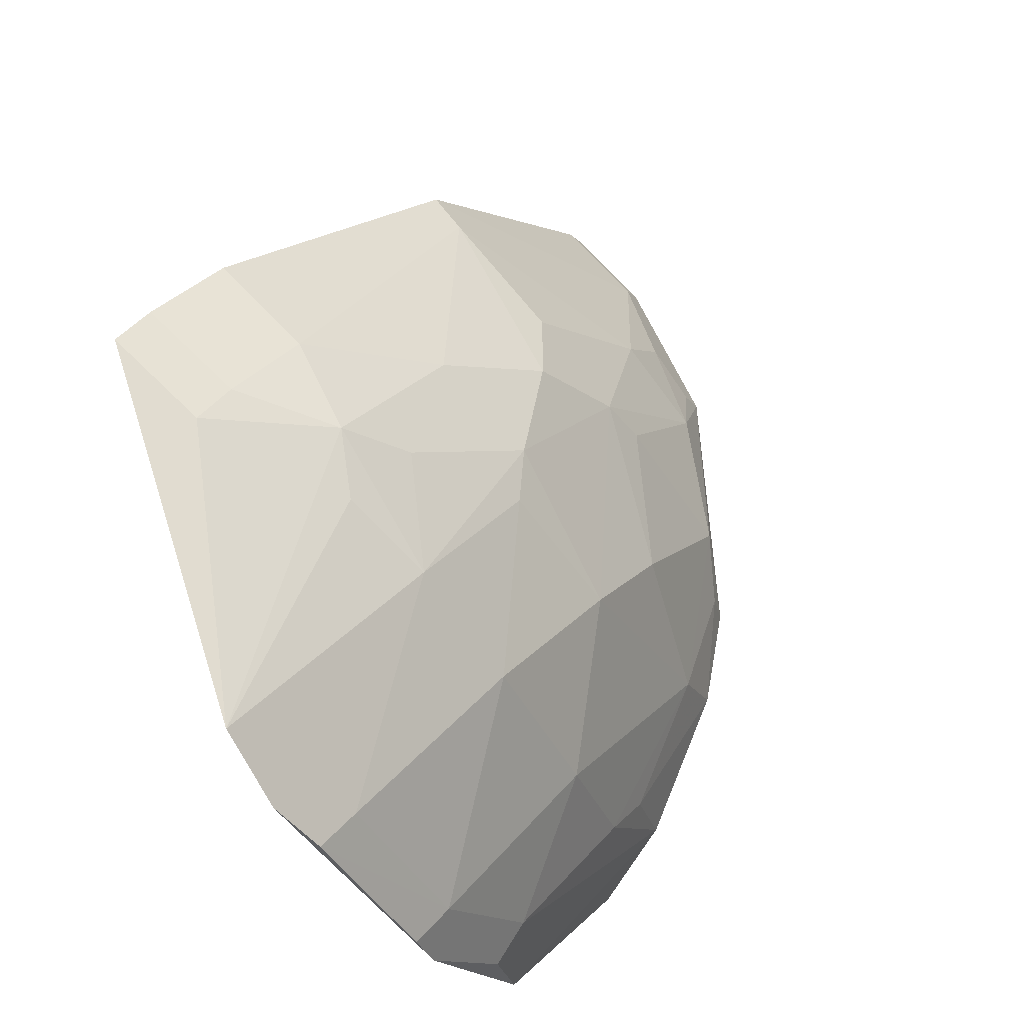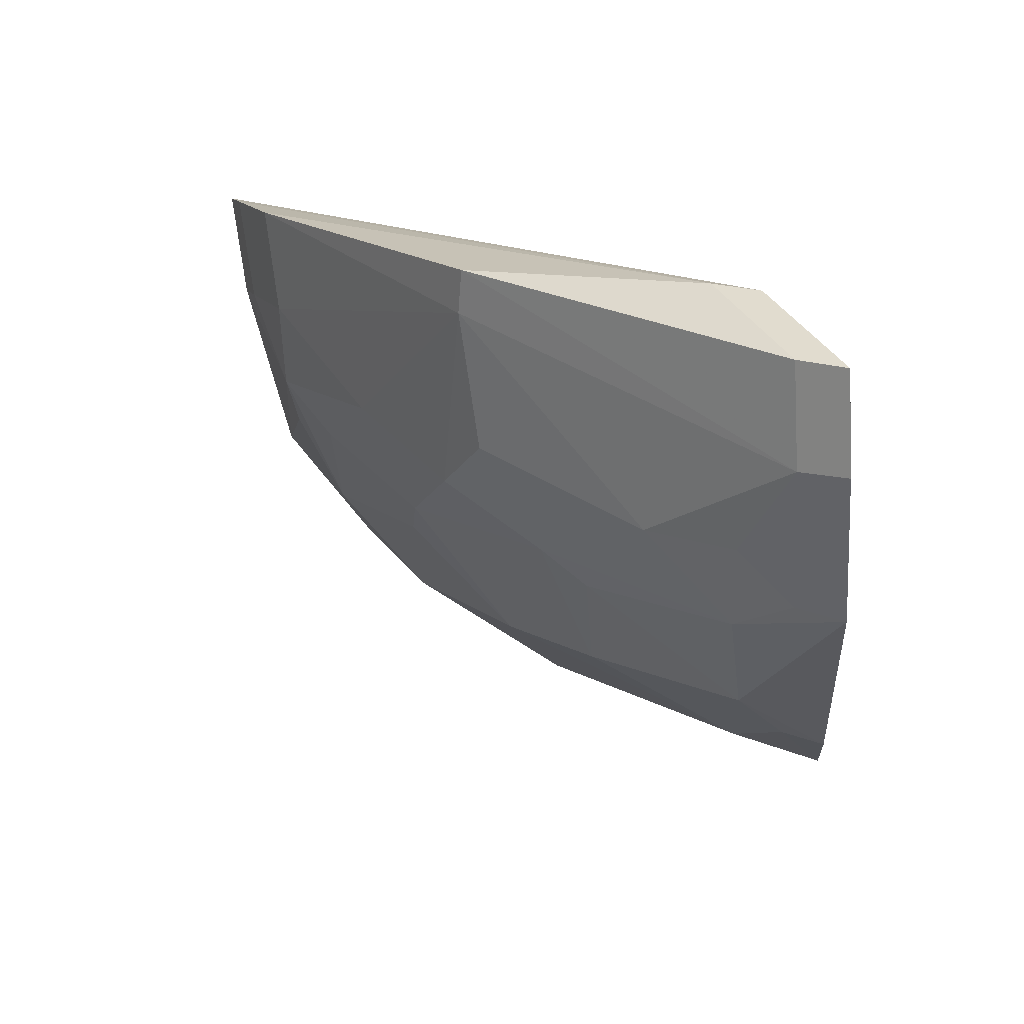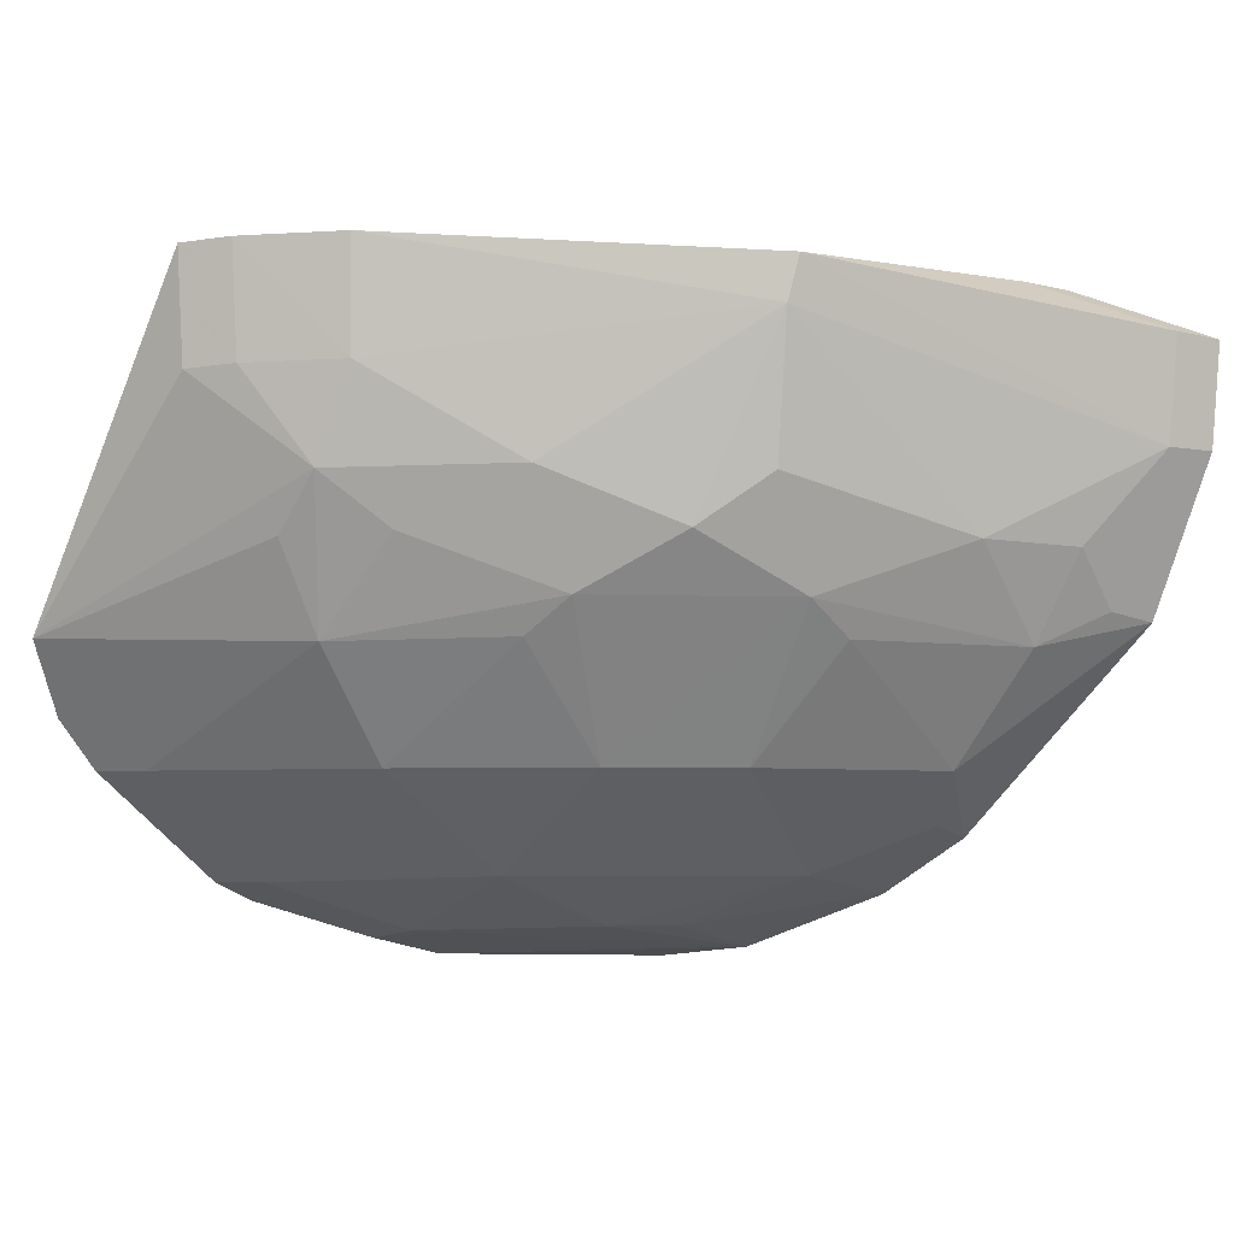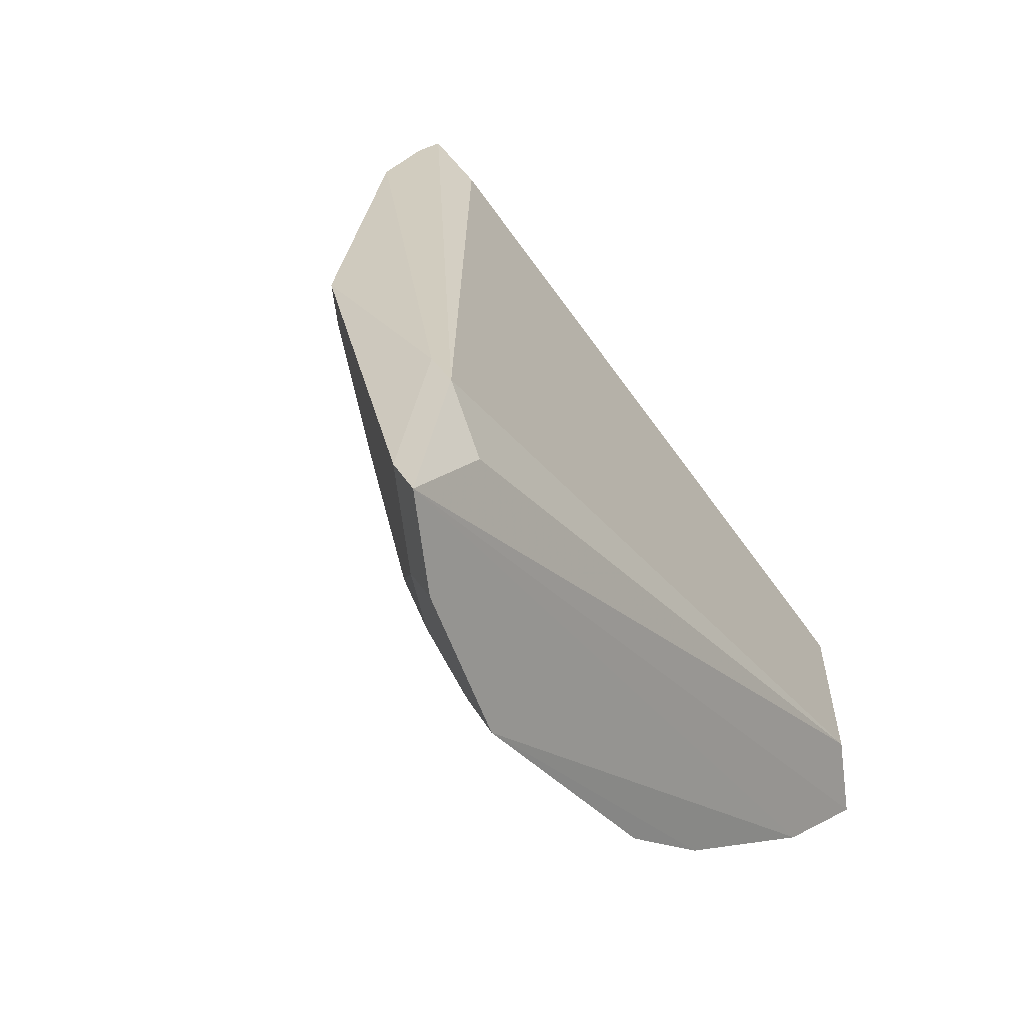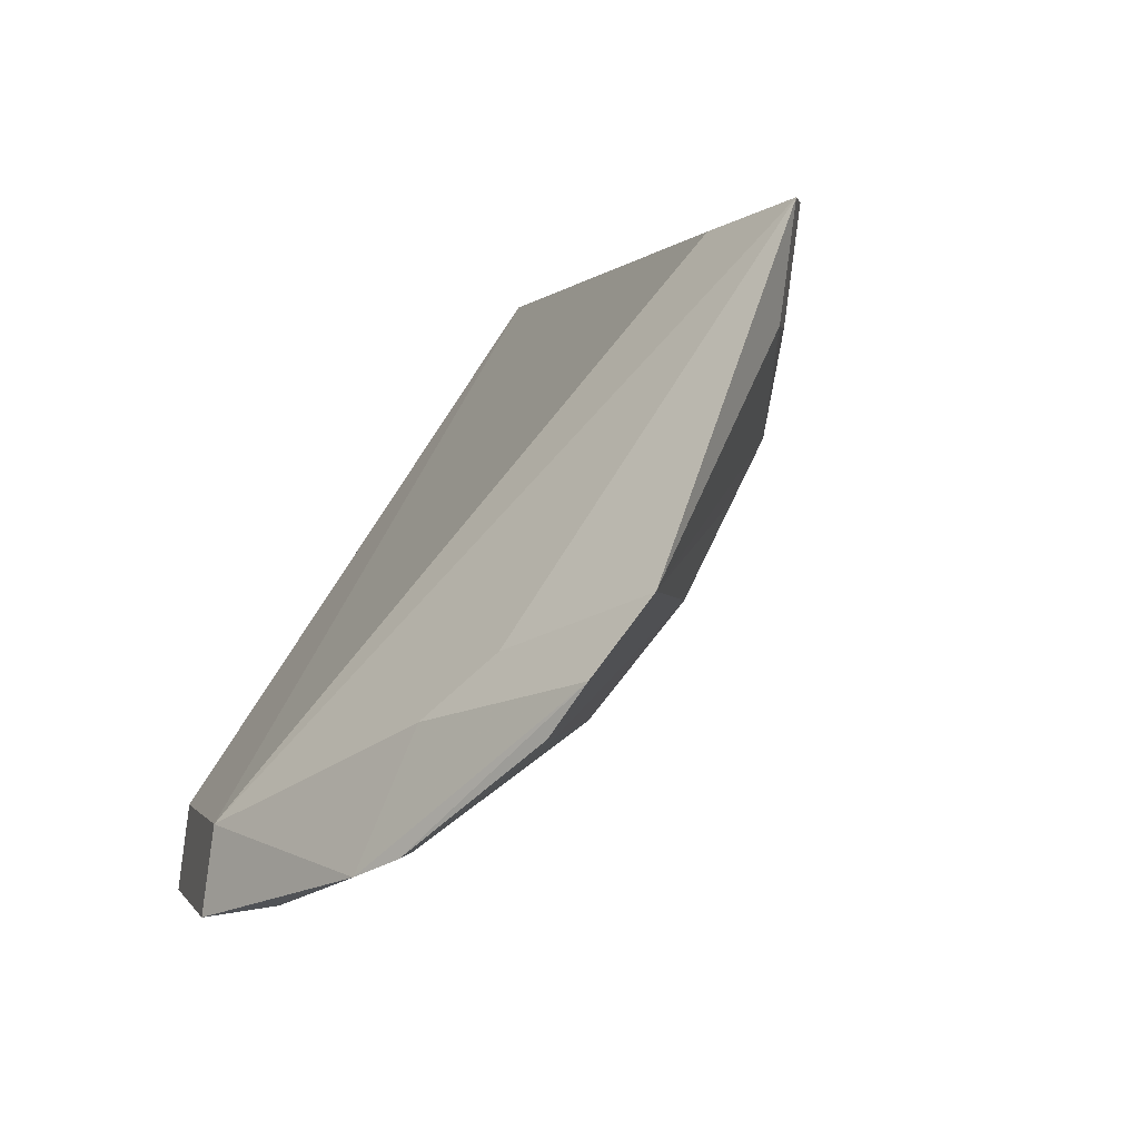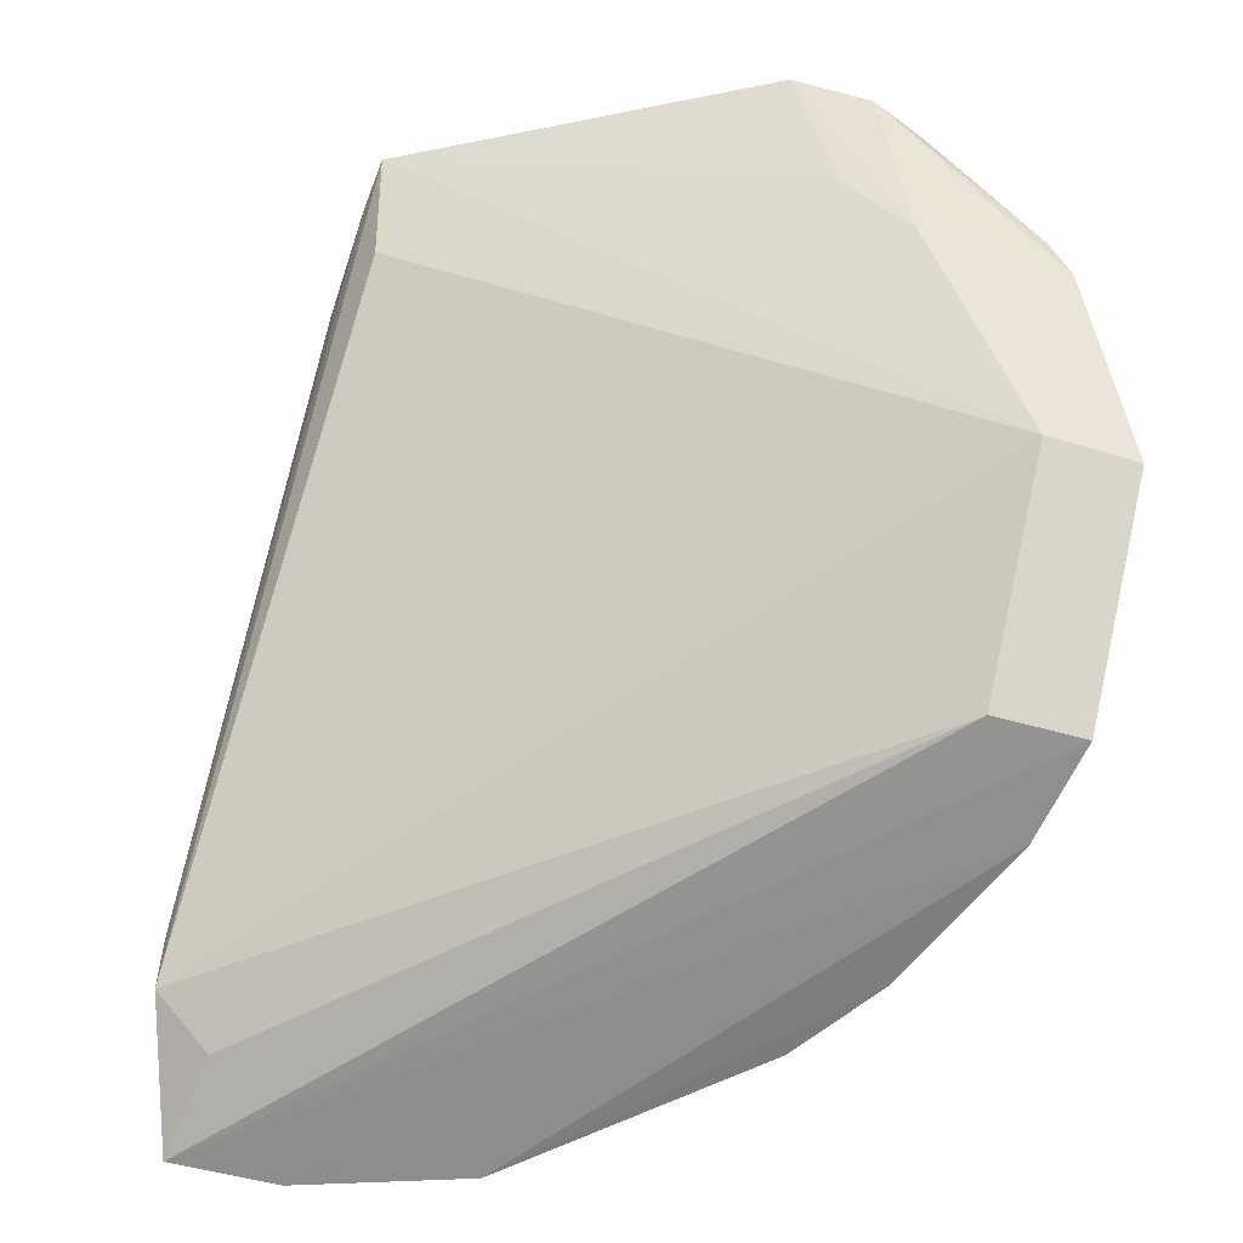
<metadata>
{"format":"obj","ext":"obj","renderer":"f3d","projection":"perspective","resolution":1024,"background":"white","views":[{"elev":69.5,"azim":130.5,"up":"+Y"},{"elev":15.1,"azim":-84.1,"up":"+Z"},{"elev":-5.6,"azim":-141.9,"up":"+Z"},{"elev":23.2,"azim":-43.6,"up":"+Z"},{"elev":-0.3,"azim":121.0,"up":"+Z"},{"elev":-60.2,"azim":70.8,"up":"+Y"}]}
</metadata>
<code>
v -0.1078 -0.02998 -0.3349
v -0.06461 0.03836 -0.3399
v -0.07672 0.0009998 -0.3345
v -0.1039 0.0956 -0.2335
v -0.1978 -0.015 -0.2967
v -0.06544 0.09174 -0.2954
v -0.2035 -0.01865 -0.2351
v -0.1062 -0.03122 -0.3505
v -0.06858 0.04792 -0.3157
v -0.167 0.04107 -0.2794
v -0.1125 0.07524 -0.2364
v -0.07549 -0.0006119 -0.35
v -0.1508 -0.01588 -0.3352
v -0.2099 -0.0348 -0.2917
v -0.06165 0.08259 -0.3084
v -0.07006 0.06178 -0.3046
v -0.1211 0.08113 -0.2702
v -0.1845 0.03533 -0.2354
v -0.1138 -0.004217 -0.3445
v -0.1582 0.0128 -0.3171
v -0.1554 -0.0329 -0.3386
v -0.2246 -0.03297 -0.244
v -0.1029 0.09316 -0.2537
v -0.1125 0.07093 -0.297
v -0.1302 0.0828 -0.2329
v -0.1976 0.00115 -0.2796
v -0.125 -0.03253 -0.3486
v -0.08366 0.01636 -0.3453
v -0.1806 -0.01662 -0.3173
v -0.1767 0.02148 -0.2897
v -0.1115 0.02355 -0.3354
v -0.123 -0.01349 -0.3444
v -0.2059 -0.02795 -0.2457
v -0.221 -0.02418 -0.2435
v -0.1121 0.0803 -0.2804
v -0.1399 0.05128 -0.2963
v -0.2 -0.00985 -0.2346
v -0.1491 0.06005 -0.2694
v -0.1117 0.08959 -0.2532
v -0.1782 0.0329 -0.27
v -0.207 -0.01544 -0.2801
v -0.07435 0.01649 -0.3468
v -0.1721 -0.02513 -0.3265
v -0.1785 0.01255 -0.2962
v -0.1402 0.03107 -0.3172
v -0.07286 0.04374 -0.3365
v -0.2187 -0.02515 -0.263
v -0.1489 0.04958 -0.2898
v -0.1127 0.09203 -0.233
v -0.1286 0.08071 -0.2531
v -0.1825 0.03618 -0.2437
v -0.2068 -0.02581 -0.2903
v -0.1726 -0.03322 -0.3285
v -0.1108 0.05353 -0.3173
v -0.06271 0.07486 -0.3173
v -0.2223 -0.03392 -0.263
v -0.1286 0.07043 -0.2797
v -0.06407 0.04733 -0.3365
v -0.07148 0.07123 -0.3173
f 7 1 3
f 9 3 2
f 9 4 3
f 11 7 3
f 11 3 4
f 11 4 7
f 12 2 3
f 12 3 1
f 12 1 8
f 15 9 2
f 15 6 9
f 16 9 6
f 16 6 4
f 16 4 9
f 22 8 1
f 23 4 6
f 23 6 17
f 24 6 15
f 27 12 8
f 27 14 21
f 27 22 14
f 27 8 22
f 28 27 19
f 29 20 13
f 29 14 5
f 30 5 26
f 31 19 13
f 31 28 19
f 32 21 13
f 32 13 19
f 32 27 21
f 32 19 27
f 33 22 1
f 33 1 7
f 33 7 22
f 34 22 7
f 35 24 17
f 35 17 6
f 35 6 24
f 37 25 18
f 37 34 7
f 37 18 34
f 39 23 17
f 40 30 26
f 40 10 30
f 41 26 5
f 42 2 12
f 42 12 27
f 42 27 28
f 43 29 13
f 43 13 21
f 44 29 5
f 44 5 30
f 44 30 20
f 44 20 29
f 45 31 13
f 45 13 20
f 45 20 30
f 46 28 31
f 47 34 18
f 47 26 41
f 47 41 14
f 48 24 36
f 48 38 17
f 48 10 38
f 48 36 45
f 48 45 30
f 48 30 10
f 49 37 7
f 49 7 4
f 49 25 37
f 49 4 23
f 49 23 39
f 50 17 38
f 50 39 17
f 50 49 39
f 50 25 49
f 51 38 10
f 51 50 38
f 51 18 25
f 51 25 50
f 51 10 40
f 51 40 26
f 51 47 18
f 51 26 47
f 52 41 5
f 52 5 14
f 52 14 41
f 53 43 21
f 53 21 14
f 53 14 29
f 53 29 43
f 54 45 36
f 54 36 24
f 54 46 31
f 54 31 45
f 55 24 15
f 56 47 14
f 56 14 22
f 56 22 34
f 56 34 47
f 57 48 17
f 57 17 24
f 57 24 48
f 58 55 15
f 58 15 2
f 58 46 55
f 58 2 42
f 58 42 28
f 58 28 46
f 59 55 46
f 59 46 54
f 59 54 24
f 59 24 55

</code>
